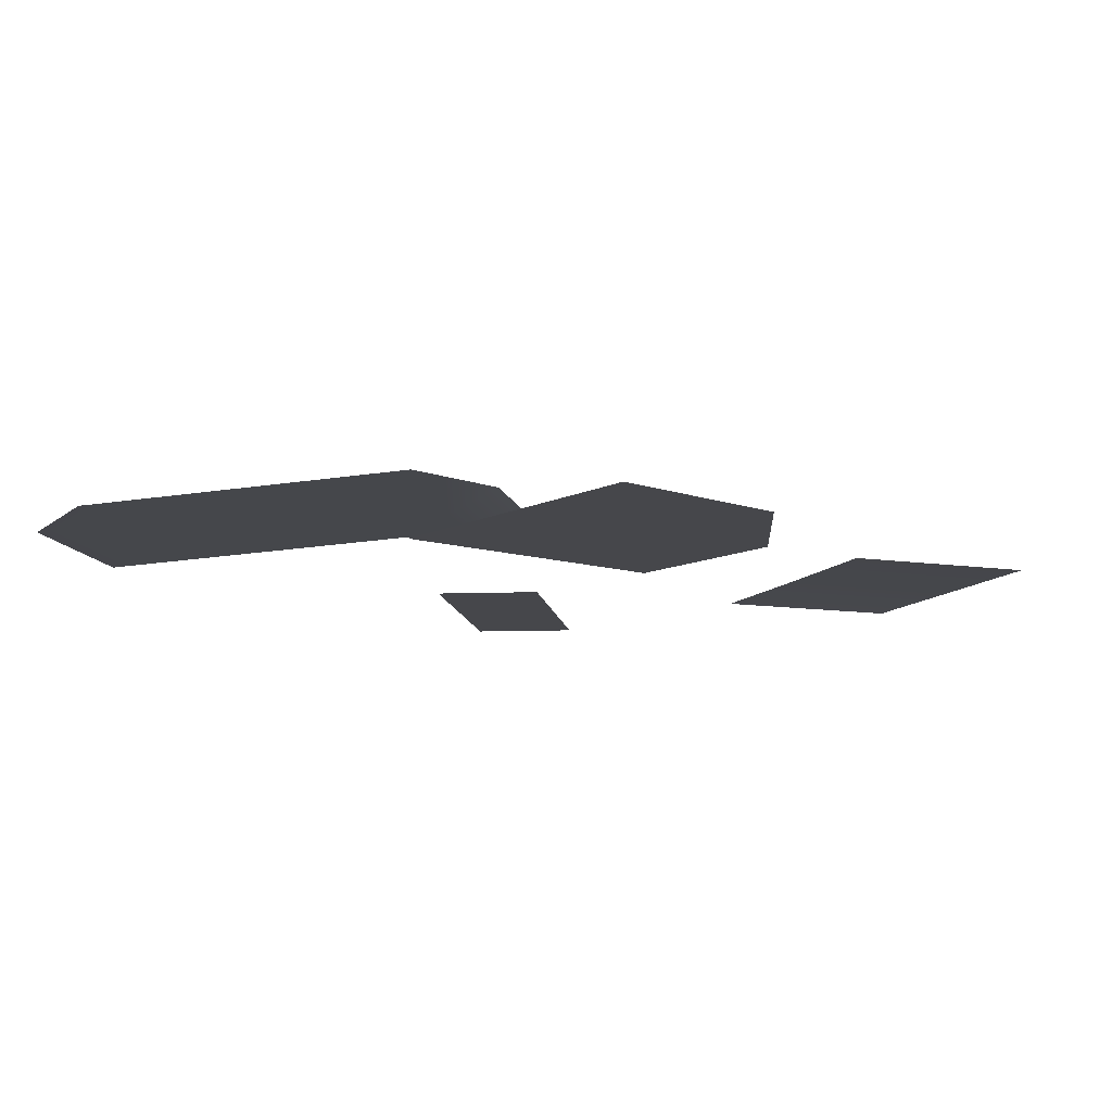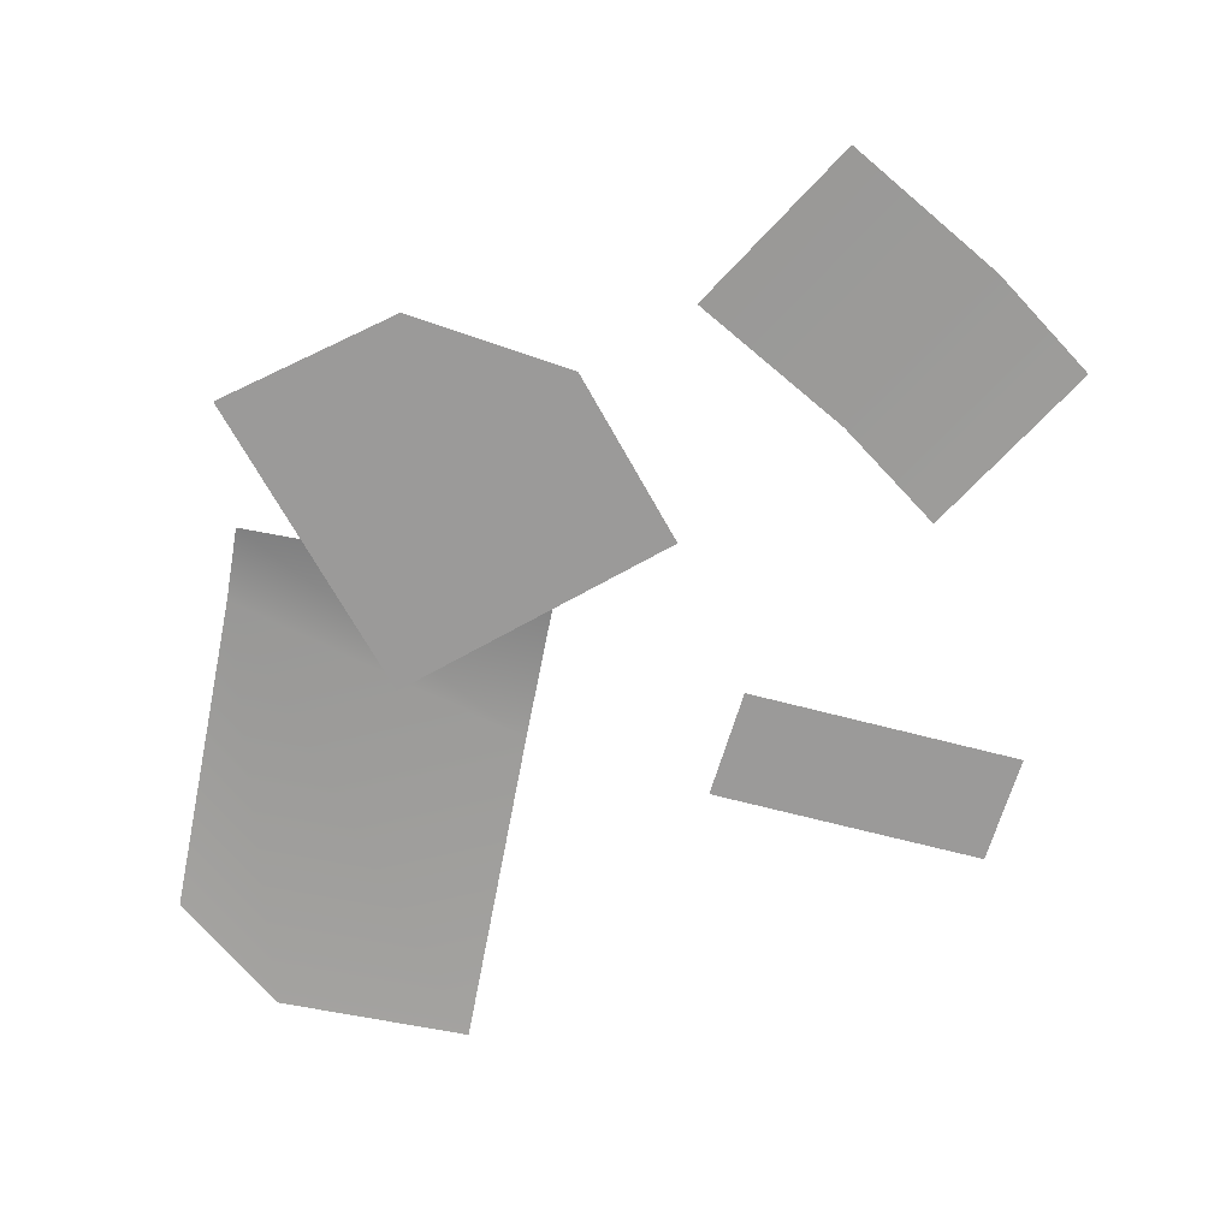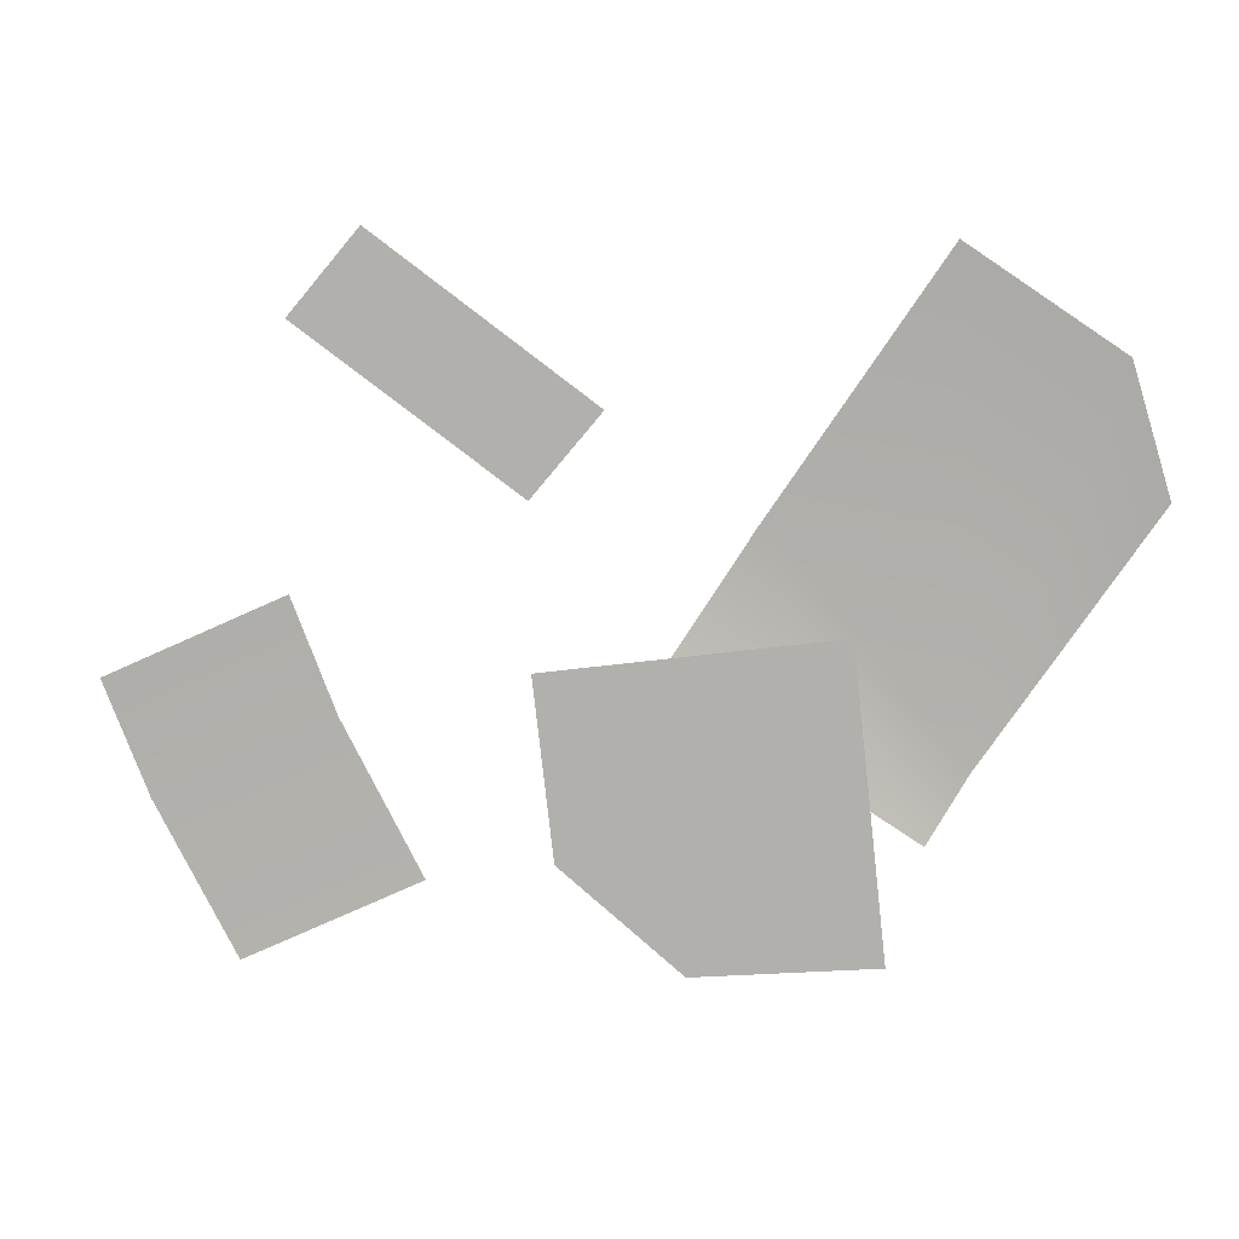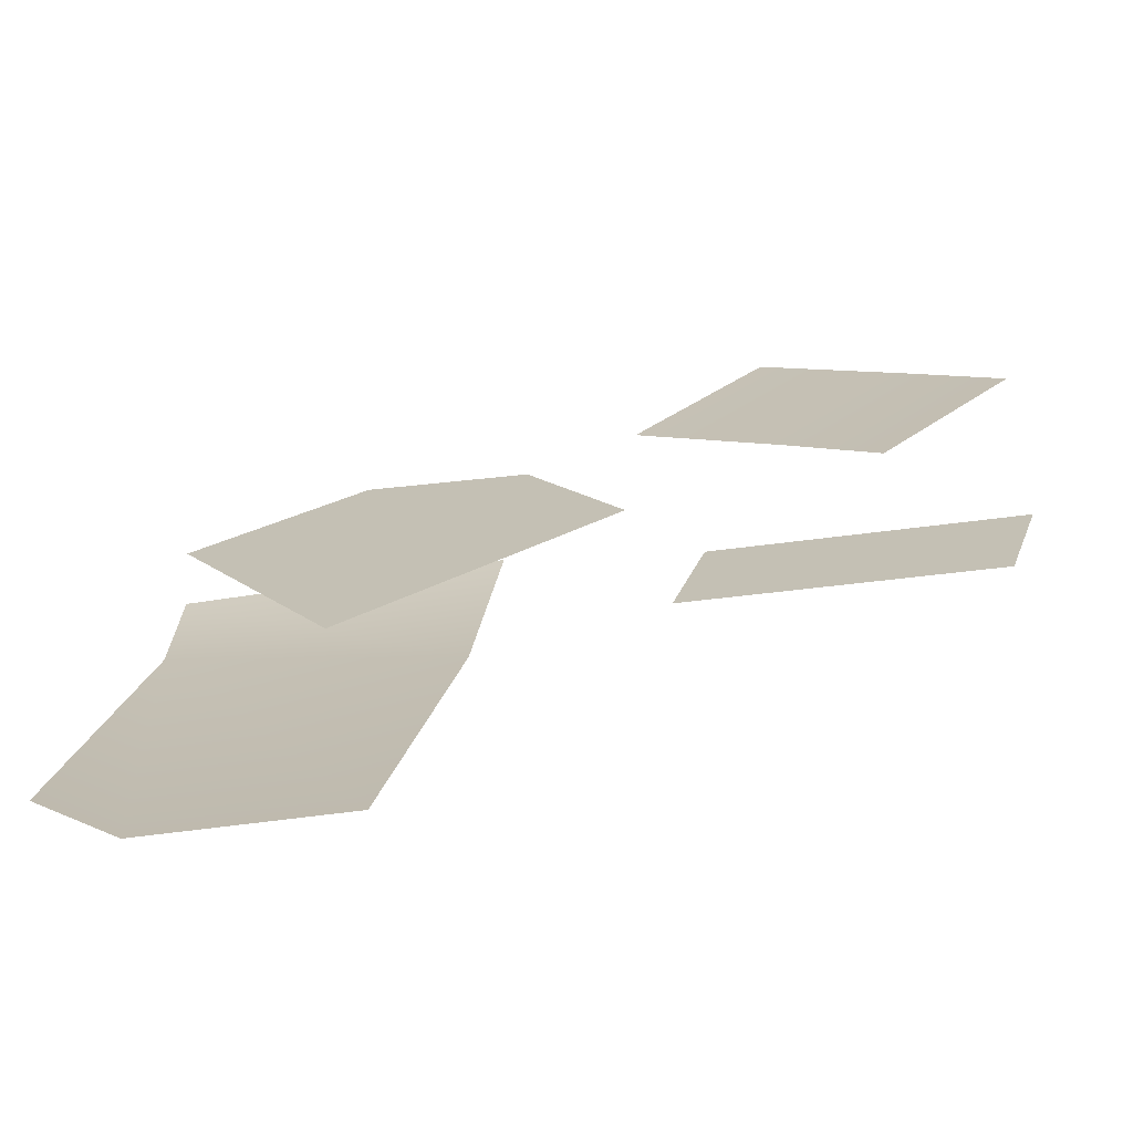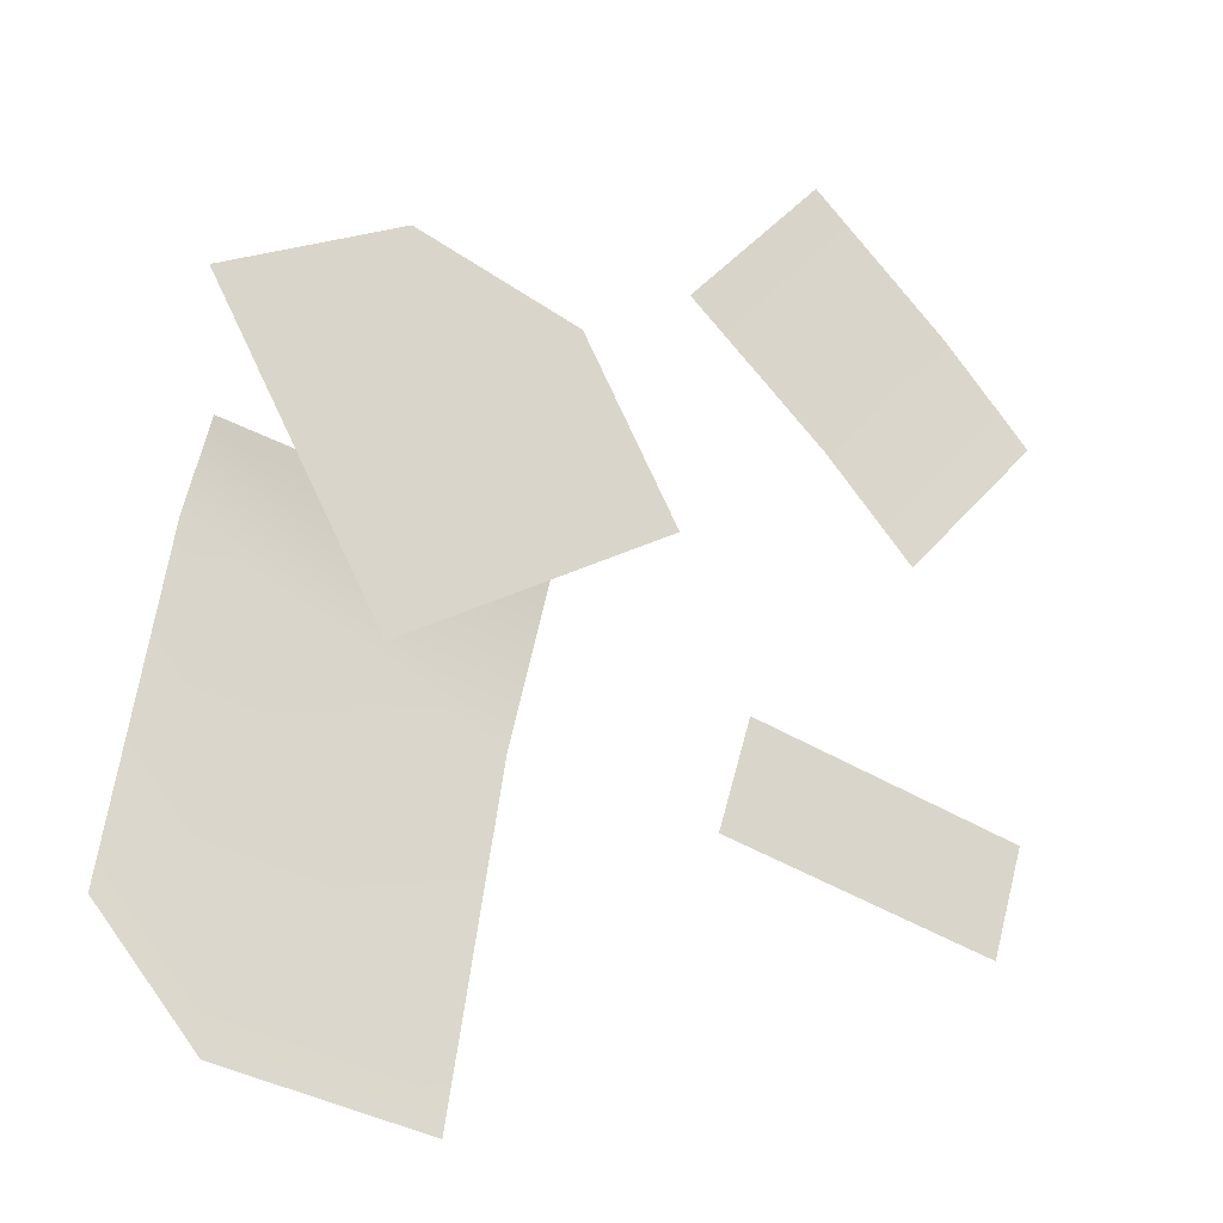
<metadata>
{"format":"obj","ext":"obj","renderer":"f3d","projection":"perspective","resolution":1024,"background":"white","views":[{"elev":-10.7,"azim":-68.0,"up":"+Y"},{"elev":-69.5,"azim":-0.3,"up":"+Y"},{"elev":-78.7,"azim":156.9,"up":"+Y"},{"elev":-70.0,"azim":12.2,"up":"+Z"},{"elev":-22.3,"azim":-29.8,"up":"+Z"}]}
</metadata>
<code>
v -12.77 0.4619 -4.42
v 3.501 0.4619 4.772
v -2.179 0.4619 14.83
v -22.62 0.4619 13.02
v -12.01 0.4619 18.16
v -21.77 0.9323 5.436
v -3.403 0.9323 1.98
v -8.956 0.9323 -27.52
v -20.7 0.9323 -25.31
v -26.3 0.9323 -18.67
v -22.69 2.178 0.5223
v -5.305 2.178 -8.128
v 26.3 0.638 14.81
v 12.61 0.638 27.52
v 18.09 0.638 5.959
v 4.395 0.638 18.68
v 12.79 0.8089 11.58
v 21.01 0.8089 20.42
v 5.582 0.4619 -10.92
v 22.13 0.4619 -15.12
v 7.54 0.4619 -4.444
v 24.09 0.4619 -8.639
f 4 5 3 2 1
f 6 7 12 11
f 11 12 8 9 10
f 15 17 18 13
f 18 17 16 14
f 21 22 20 19

</code>
